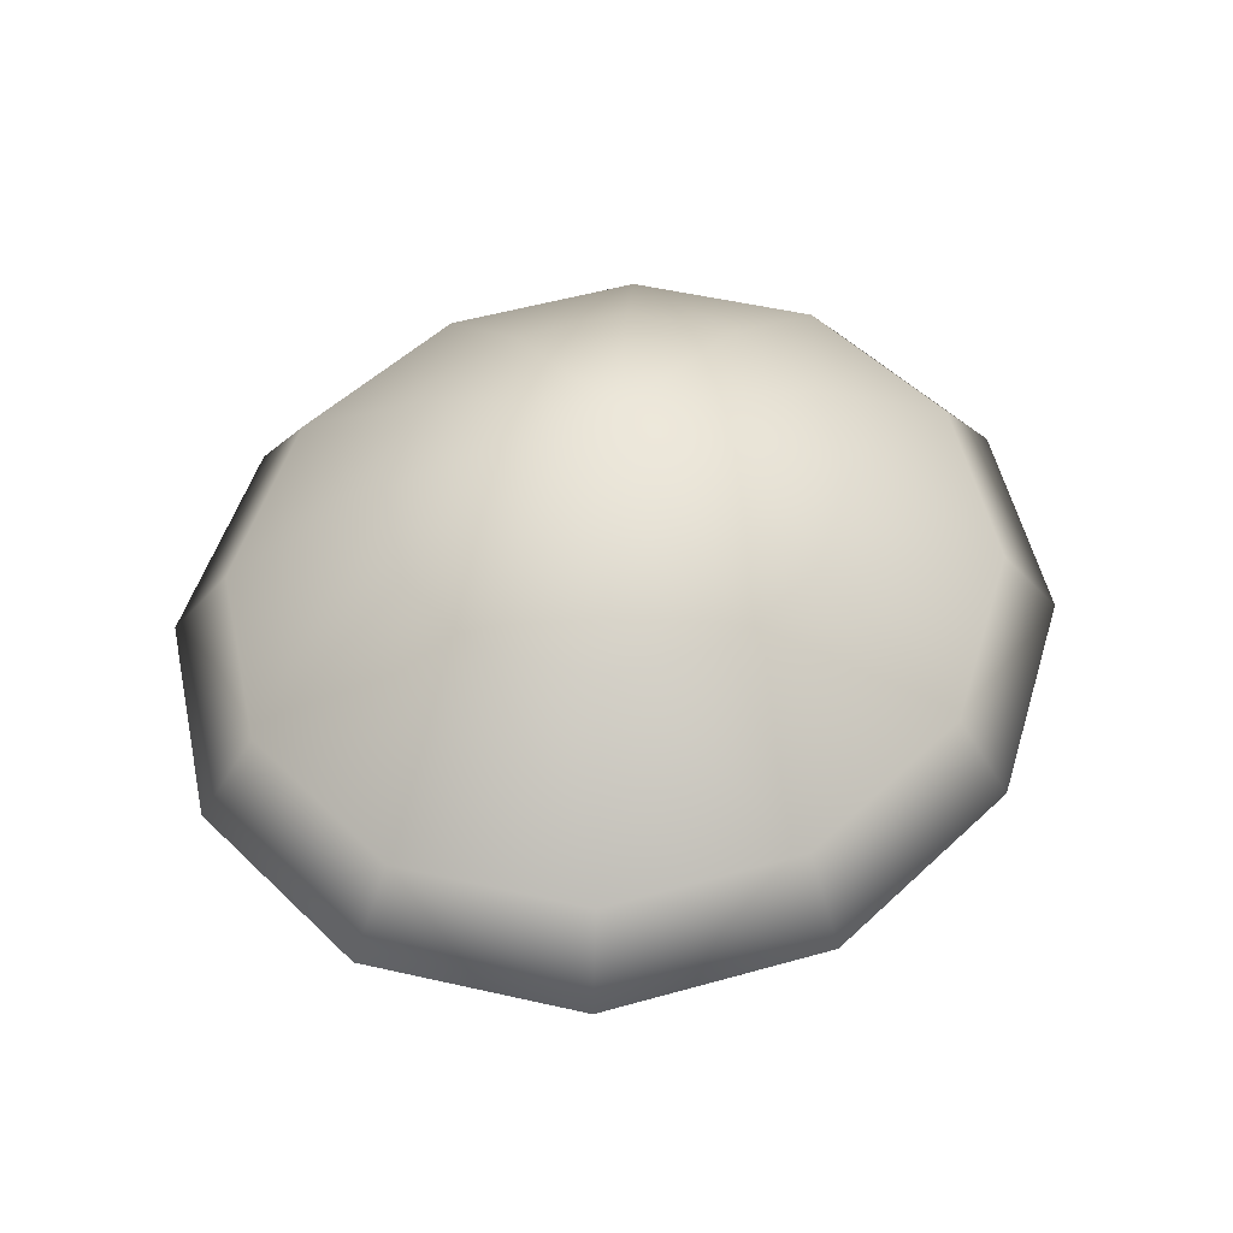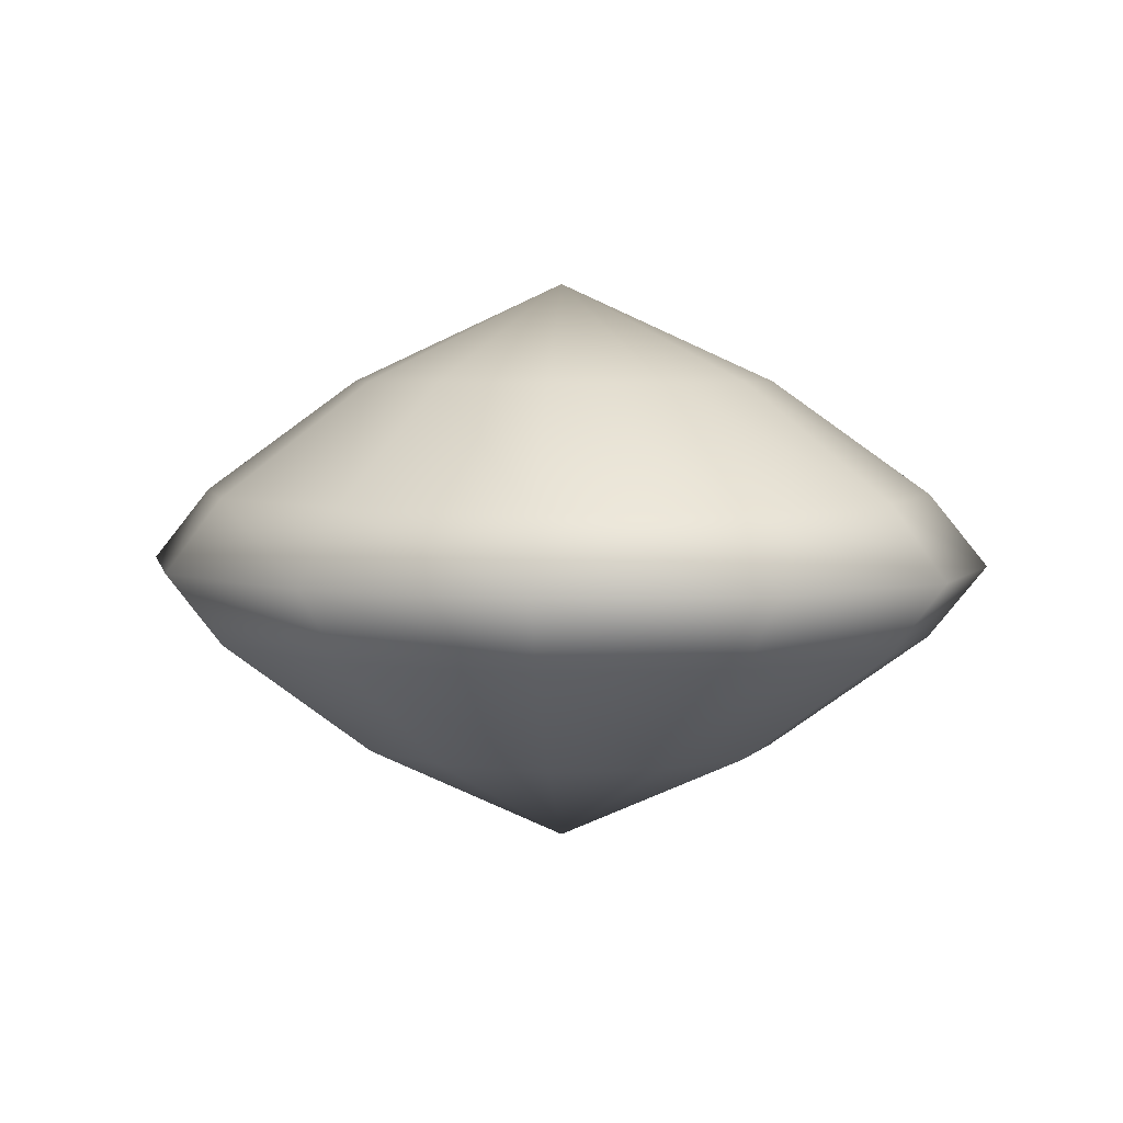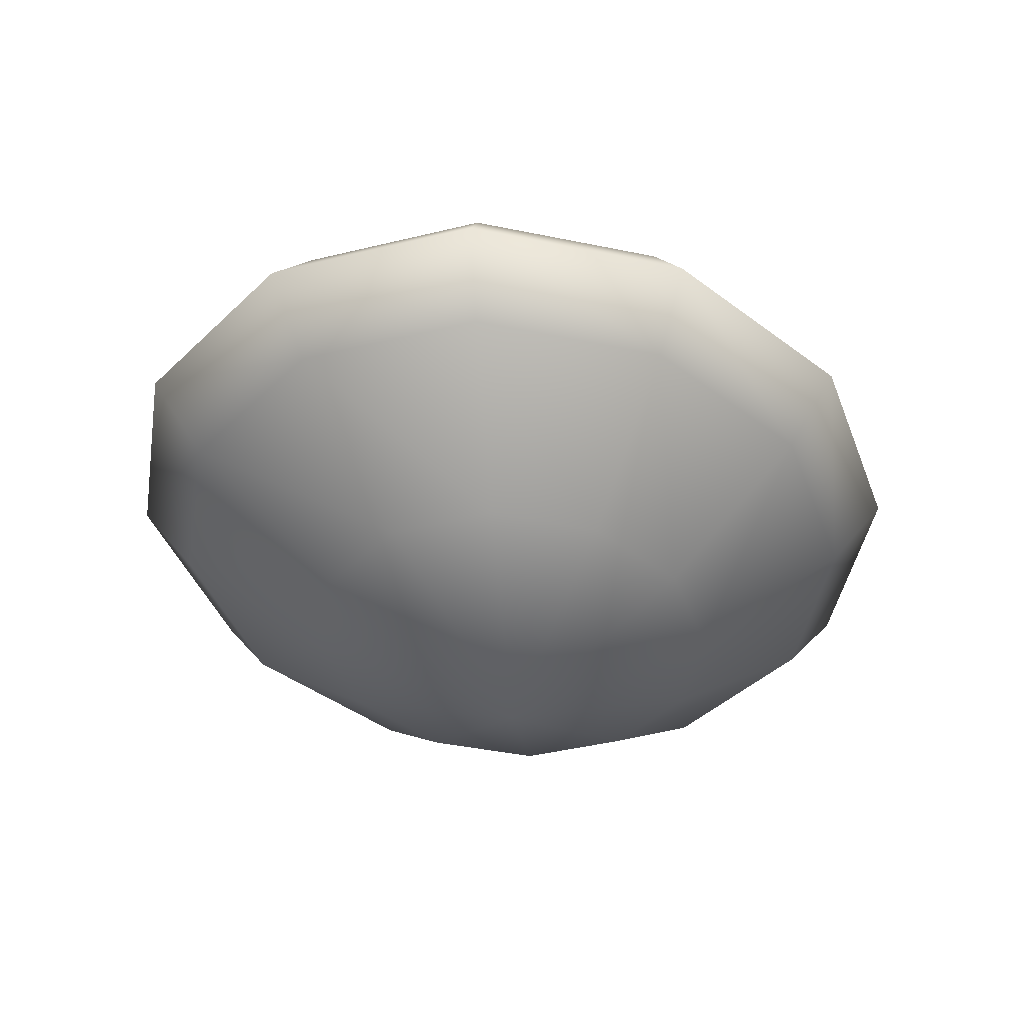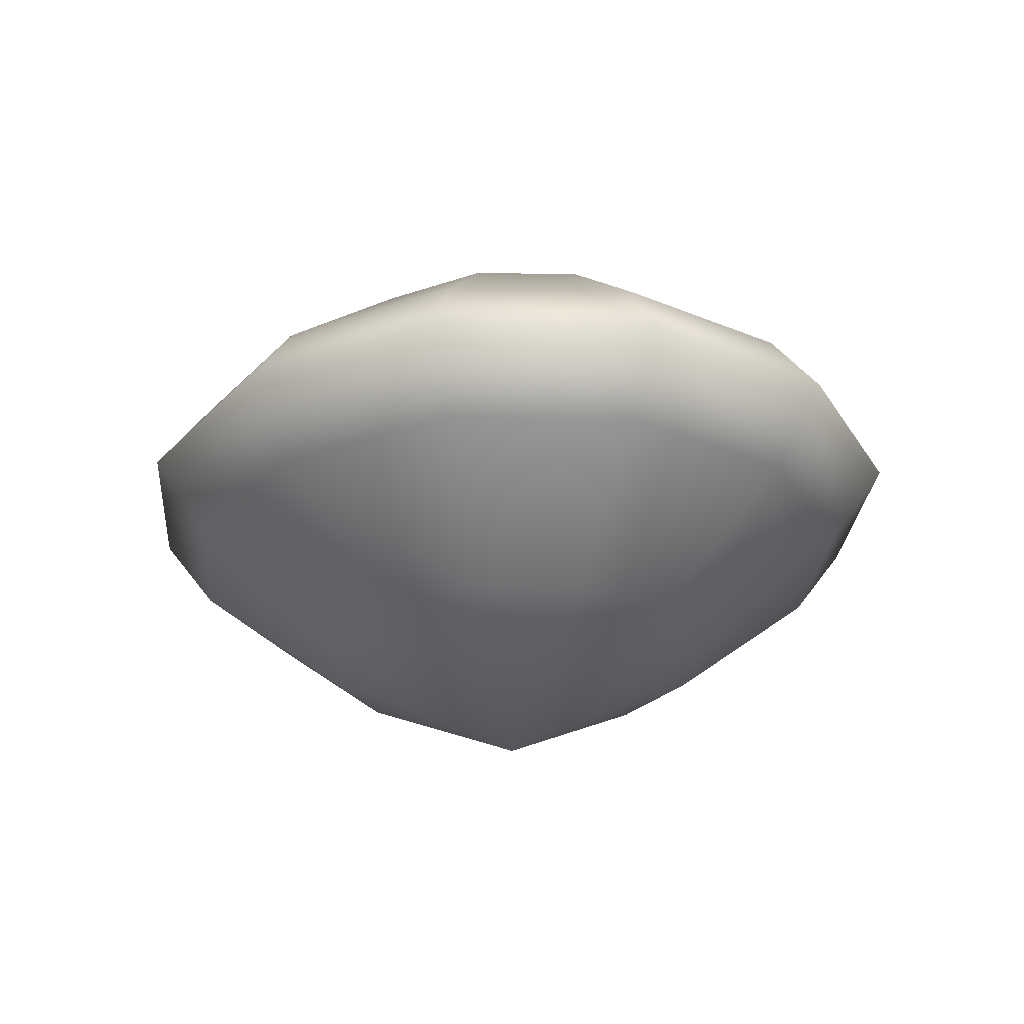
<metadata>
{"format":"obj","ext":"obj","renderer":"f3d","projection":"perspective","resolution":1024,"background":"white","views":[{"elev":50.5,"azim":120.4,"up":"+Z"},{"elev":4.5,"azim":36.0,"up":"+Z"},{"elev":-40.5,"azim":-56.8,"up":"+Z"},{"elev":-25.2,"azim":71.8,"up":"+Z"}]}
</metadata>
<code>
g
v  -4.885e+05 -5.479e+04 7.178e+05
v  3.215e+05 3.229e+05 7.178e+05
v  -7.312e+05 4.658e+05 3.326e+04
v  7.869e+04 8.435e+05 3.326e+04
v  4.805e+05 1.712e+04 1.512e+05
v  5.225e+05 3955 2.565e+05
v  4.805e+05 -5.014e+04 1.512e+05
v  5.225e+05 -3.697e+04 2.565e+05
v  4.546e+05 3.276e+04 9.43e+04
v  4.805e+05 1.712e+04 1.512e+05
v  4.546e+05 -6.581e+04 9.43e+04
v  4.805e+05 -5.014e+04 1.512e+05
v  3.984e+05 -1.326e+05 -4834
v  3.984e+05 -1.65e+04 -4834
v  4.067e+05 -1.65e+04 7873
v  3.984e+05 9.957e+04 -4834
v  4.067e+05 -1.65e+04 7873
v  4.065e+05 -1.326e+05 7993
v  3.984e+05 -1.326e+05 -4834
v  4.065e+05 -2.028e+05 8065
v  4.067e+05 -1.65e+04 7873
v  4.176e+05 -1.349e+05 2.622e+04
v  4.065e+05 -1.326e+05 7993
v  4.065e+05 -2.028e+05 8065
v  4.067e+05 -1.65e+04 7873
v  3.984e+05 9.957e+04 -4834
v  4.065e+05 9.957e+04 7993
v  4.065e+05 1.697e+05 8065
v  4.067e+05 -1.65e+04 7873
v  4.065e+05 9.957e+04 7993
v  4.176e+05 1.019e+05 2.622e+04
v  4.065e+05 1.697e+05 8065
v  3.192e+05 -9634 8.693e+05
v  2.188e+05 -1.058e+04 9.287e+05
v  3.192e+05 -2.341e+04 8.693e+05
v  2.188e+05 -2.249e+04 9.287e+05
v  2.188e+05 -1.058e+04 9.287e+05
v  1.064e+05 -1.158e+04 9.656e+05
v  2.188e+05 -2.249e+04 9.287e+05
v  1.064e+05 -2.149e+04 9.656e+05
v  -5.071e+05 1.712e+04 1.512e+05
v  -5.071e+05 -5.014e+04 1.512e+05
v  -5.491e+05 3956 2.565e+05
v  -5.491e+05 -3.697e+04 2.565e+05
v  -4.812e+05 3.277e+04 9.43e+04
v  -4.812e+05 -6.581e+04 9.43e+04
v  -5.071e+05 1.712e+04 1.512e+05
v  -5.071e+05 -5.014e+04 1.512e+05
v  -4.25e+05 -1.326e+05 -4834
v  -4.333e+05 -1.65e+04 7873
v  -4.25e+05 -1.65e+04 -4834
v  -4.25e+05 9.957e+04 -4834
v  -4.333e+05 -1.65e+04 7873
v  -4.25e+05 -1.326e+05 -4834
v  -4.331e+05 -1.326e+05 7993
v  -4.331e+05 -2.028e+05 8065
v  -4.333e+05 -1.65e+04 7873
v  -4.331e+05 -1.326e+05 7993
v  -4.443e+05 -1.349e+05 2.622e+04
v  -4.331e+05 -2.028e+05 8065
v  -4.333e+05 -1.65e+04 7873
v  -4.331e+05 9.957e+04 7993
v  -4.25e+05 9.957e+04 -4834
v  -4.331e+05 1.697e+05 8065
v  -4.333e+05 -1.65e+04 7873
v  -4.443e+05 1.019e+05 2.622e+04
v  -4.331e+05 9.957e+04 7993
v  -4.331e+05 1.697e+05 8065
v  -3.458e+05 -9634 8.693e+05
v  -3.458e+05 -2.341e+04 8.693e+05
v  -2.454e+05 -1.058e+04 9.287e+05
v  -2.454e+05 -2.249e+04 9.287e+05
v  -2.454e+05 -1.058e+04 9.287e+05
v  -2.454e+05 -2.249e+04 9.287e+05
v  -1.33e+05 -1.158e+04 9.656e+05
v  -1.33e+05 -2.149e+04 9.656e+05
v  4.546e+05 -6.581e+04 9.43e+04
v  4.316e+05 -9.099e+04 5.164e+04
v  4.316e+05 -1.65e+04 5.159e+04
v  4.546e+05 3.276e+04 9.43e+04
v  4.316e+05 5.655e+04 5.162e+04
v  4.316e+05 -1.65e+04 5.159e+04
v  4.546e+05 -6.581e+04 9.43e+04
v  4.316e+05 -1.65e+04 5.159e+04
v  4.546e+05 3.276e+04 9.43e+04
v  4.181e+05 -1.65e+04 2.646e+04
v  4.176e+05 -1.349e+05 2.622e+04
v  4.316e+05 -1.65e+04 5.159e+04
v  4.316e+05 -9.099e+04 5.164e+04
v  4.176e+05 -1.349e+05 2.622e+04
v  4.316e+05 -1.65e+04 5.159e+04
v  3.984e+05 -2.682e+05 -4834
v  4.065e+05 -2.028e+05 8065
v  3.984e+05 -1.326e+05 -4834
v  4.181e+05 -1.65e+04 2.646e+04
v  4.176e+05 -1.349e+05 2.622e+04
v  4.067e+05 -1.65e+04 7873
v  4.316e+05 -1.65e+04 5.159e+04
v  4.176e+05 1.019e+05 2.622e+04
v  4.181e+05 -1.65e+04 2.646e+04
v  4.316e+05 5.655e+04 5.162e+04
v  4.316e+05 -1.65e+04 5.159e+04
v  4.176e+05 1.019e+05 2.622e+04
v  3.984e+05 9.957e+04 -4834
v  4.065e+05 1.697e+05 8065
v  3.984e+05 2.352e+05 -4834
v  4.181e+05 -1.65e+04 2.646e+04
v  4.067e+05 -1.65e+04 7873
v  4.176e+05 1.019e+05 2.622e+04
v  5.225e+05 3955 2.565e+05
v  5.225e+05 -3.697e+04 2.565e+05
v  5.414e+05 -1541 3.635e+05
v  5.418e+05 -3.147e+04 3.634e+05
v  5.225e+05 -3.697e+04 2.565e+05
v  5.414e+05 -1541 3.635e+05
v  5.414e+05 -1541 3.635e+05
v  5.418e+05 -3.147e+04 3.634e+05
v  5.414e+05 -5445 4.779e+05
v  5.414e+05 -2.756e+04 4.779e+05
v  5.418e+05 -3.147e+04 3.634e+05
v  5.414e+05 -5445 4.779e+05
v  5.414e+05 -5445 4.779e+05
v  5.414e+05 -2.756e+04 4.779e+05
v  5.177e+05 -6292 5.904e+05
v  5.181e+05 -2.671e+04 5.905e+05
v  5.414e+05 -2.756e+04 4.779e+05
v  5.177e+05 -6292 5.904e+05
v  5.177e+05 -6292 5.904e+05
v  5.181e+05 -2.671e+04 5.905e+05
v  4.714e+05 -7349 6.961e+05
v  4.714e+05 -2.566e+04 6.961e+05
v  5.181e+05 -2.671e+04 5.905e+05
v  4.714e+05 -7349 6.961e+05
v  4.714e+05 -7349 6.961e+05
v  4.714e+05 -2.566e+04 6.961e+05
v  4.044e+05 -8509 7.906e+05
v  4.047e+05 -2.451e+04 7.906e+05
v  4.714e+05 -2.566e+04 6.961e+05
v  4.044e+05 -8509 7.906e+05
v  4.044e+05 -8509 7.906e+05
v  4.047e+05 -2.451e+04 7.906e+05
v  3.192e+05 -9634 8.693e+05
v  3.192e+05 -2.341e+04 8.693e+05
v  4.047e+05 -2.451e+04 7.906e+05
v  3.192e+05 -9634 8.693e+05
v  1.064e+05 -1.158e+04 9.656e+05
v  1.064e+05 -2.149e+04 9.656e+05
v  -1.331e+04 -1.122e+04 9.781e+05
v  -1.331e+04 -2.19e+04 9.781e+05
v  1.064e+05 -2.149e+04 9.656e+05
v  -1.331e+04 -1.122e+04 9.781e+05
v  -4.583e+05 -1.65e+04 5.159e+04
v  -4.812e+05 -6.581e+04 9.43e+04
v  -4.582e+05 -9.099e+04 5.164e+04
v  -4.582e+05 5.655e+04 5.162e+04
v  -4.583e+05 -1.65e+04 5.159e+04
v  -4.812e+05 3.277e+04 9.43e+04
v  -4.812e+05 3.277e+04 9.43e+04
v  -4.812e+05 -6.581e+04 9.43e+04
v  -4.583e+05 -1.65e+04 5.159e+04
v  -4.443e+05 -1.349e+05 2.622e+04
v  -4.583e+05 -1.65e+04 5.159e+04
v  -4.447e+05 -1.65e+04 2.646e+04
v  -4.583e+05 -1.65e+04 5.159e+04
v  -4.582e+05 -9.099e+04 5.164e+04
v  -4.443e+05 -1.349e+05 2.622e+04
v  -4.331e+05 -2.028e+05 8065
v  -4.25e+05 -1.326e+05 -4834
v  -4.25e+05 -2.682e+05 -4834
v  -4.333e+05 -1.65e+04 7873
v  -4.447e+05 -1.65e+04 2.646e+04
v  -4.443e+05 -1.349e+05 2.622e+04
v  -4.443e+05 1.019e+05 2.622e+04
v  -4.447e+05 -1.65e+04 2.646e+04
v  -4.583e+05 -1.65e+04 5.159e+04
v  -4.443e+05 1.019e+05 2.622e+04
v  -4.582e+05 5.655e+04 5.162e+04
v  -4.583e+05 -1.65e+04 5.159e+04
v  -4.331e+05 1.697e+05 8065
v  -4.25e+05 2.352e+05 -4834
v  -4.25e+05 9.957e+04 -4834
v  -4.443e+05 1.019e+05 2.622e+04
v  -4.447e+05 -1.65e+04 2.646e+04
v  -4.333e+05 -1.65e+04 7873
v  -5.491e+05 -3.697e+04 2.565e+05
v  -5.68e+05 -1541 3.635e+05
v  -5.491e+05 3956 2.565e+05
v  -5.68e+05 -1541 3.635e+05
v  -5.684e+05 -3.147e+04 3.634e+05
v  -5.491e+05 -3.697e+04 2.565e+05
v  -5.684e+05 -3.147e+04 3.634e+05
v  -5.68e+05 -5445 4.779e+05
v  -5.68e+05 -1541 3.635e+05
v  -5.68e+05 -5445 4.779e+05
v  -5.68e+05 -2.756e+04 4.779e+05
v  -5.684e+05 -3.147e+04 3.634e+05
v  -5.68e+05 -2.756e+04 4.779e+05
v  -5.444e+05 -6292 5.904e+05
v  -5.68e+05 -5445 4.779e+05
v  -5.444e+05 -6292 5.904e+05
v  -5.447e+05 -2.671e+04 5.905e+05
v  -5.68e+05 -2.756e+04 4.779e+05
v  -5.447e+05 -2.671e+04 5.905e+05
v  -4.981e+05 -7349 6.961e+05
v  -5.444e+05 -6292 5.904e+05
v  -4.981e+05 -7349 6.961e+05
v  -4.981e+05 -2.566e+04 6.961e+05
v  -5.447e+05 -2.671e+04 5.905e+05
v  -4.981e+05 -2.566e+04 6.961e+05
v  -4.31e+05 -8509 7.906e+05
v  -4.981e+05 -7349 6.961e+05
v  -4.31e+05 -8509 7.906e+05
v  -4.313e+05 -2.451e+04 7.906e+05
v  -4.981e+05 -2.566e+04 6.961e+05
v  -4.313e+05 -2.451e+04 7.906e+05
v  -3.458e+05 -9634 8.693e+05
v  -4.31e+05 -8509 7.906e+05
v  -3.458e+05 -9634 8.693e+05
v  -3.458e+05 -2.341e+04 8.693e+05
v  -4.313e+05 -2.451e+04 7.906e+05
v  -1.33e+05 -2.149e+04 9.656e+05
v  -1.331e+04 -1.122e+04 9.781e+05
v  -1.33e+05 -1.158e+04 9.656e+05
v  -1.331e+04 -1.122e+04 9.781e+05
v  -1.331e+04 -2.19e+04 9.781e+05
v  -1.33e+05 -2.149e+04 9.656e+05
v  8.333e+05 -1.355e+06 4957
v  -1.33e+04 -1.355e+06 2.805e+05
v  -1.33e+04 -1.562e+06 4957
v  -7.465e+05 -1.176e+06 2.805e+05
v  -8.599e+05 -1.355e+06 4957
v  -1.283e+06 -6.86e+05 2.805e+05
v  -1.48e+06 -7.895e+05 4957
v  -1.48e+06 -1.663e+04 2.805e+05
v  -1.707e+06 -1.663e+04 4957
v  -1.283e+06 6.527e+05 2.805e+05
v  -1.48e+06 7.562e+05 4957
v  -7.465e+05 1.143e+06 2.805e+05
v  -8.599e+05 1.322e+06 4957
v  -1.33e+04 1.322e+06 2.805e+05
v  -1.33e+04 1.529e+06 4957
v  7.199e+05 1.143e+06 2.805e+05
v  8.333e+05 1.322e+06 4957
v  1.257e+06 6.527e+05 2.805e+05
v  1.453e+06 7.562e+05 4957
v  1.453e+06 -1.663e+04 2.805e+05
v  1.68e+06 -1.663e+04 4957
v  1.257e+06 -6.86e+05 2.805e+05
v  1.453e+06 -7.895e+05 4957
v  7.199e+05 -1.176e+06 2.805e+05
v  -1.33e+04 -7.895e+05 7.148e+05
v  -4.366e+05 -6.86e+05 7.148e+05
v  -7.465e+05 -4.031e+05 7.148e+05
v  -8.599e+05 -1.663e+04 7.148e+05
v  -7.465e+05 3.698e+05 7.148e+05
v  -4.366e+05 6.527e+05 7.148e+05
v  -1.33e+04 7.562e+05 7.148e+05
v  4.1e+05 6.527e+05 7.148e+05
v  7.199e+05 3.698e+05 7.148e+05
v  8.333e+05 -1.663e+04 7.148e+05
v  7.199e+05 -4.031e+05 7.148e+05
v  4.1e+05 -6.86e+05 7.148e+05
v  -1.33e+04 -1.663e+04 1.095e+06
v  5.665e+04 -5.511e+05 1.435e+05
v  1.248e+05 -5.304e+05 1.405e+05
v  4.902e+04 -5.172e+05 2.057e+05
v  1.172e+05 -4.964e+05 2.028e+05
v  -1.915e+05 1.802e+05 -4834
v  -2.589e+05 8.749e+04 -4834
v  -1.533e+05 8.165e+04 1.003e+04
v  -1.75e+05 -1.944e+04 1.344e+04
v  -2.806e+05 -1.944e+04 -4834
v  -2.589e+05 -1.264e+05 -4834
v  -1.533e+05 -1.205e+05 1.003e+04
v  -1.915e+05 -2.191e+05 -4834
v  -6.39e+04 -1.723e+05 1.344e+04
v  -9.654e+04 -2.728e+05 -4834
v  1.187e+04 -2.852e+05 -4834
v  3.893e+04 -1.83e+05 1.003e+04
v  1.209e+05 -2.498e+05 -4834
v  1.159e+05 -1.139e+05 1.344e+04
v  2.013e+05 -1.76e+05 -4834
v  2.466e+05 -7.676e+04 -4834
v  1.578e+05 -1.944e+04 1.003e+04
v  2.466e+05 3.789e+04 -4834
v  1.159e+05 7.507e+04 1.344e+04
v  2.013e+05 1.372e+05 -4834
v  1.209e+05 2.109e+05 -4834
v  3.893e+04 1.441e+05 1.003e+04
v  1.187e+04 2.463e+05 -4834
v  -6.39e+04 1.335e+05 1.344e+04
v  -9.654e+04 2.339e+05 -4834
v  3.259e+04 -5.344e+04 2.761e+04
v  -3.209e+04 -7.445e+04 2.761e+04
v  -7.206e+04 -1.944e+04 2.761e+04
v  -3.209e+04 3.558e+04 2.761e+04
v  -1.33e+04 1.322e+06 -2.706e+05
v  -7.465e+05 1.143e+06 -2.706e+05
v  -1.283e+06 6.527e+05 -2.706e+05
v  -1.48e+06 -1.663e+04 -2.706e+05
v  -1.283e+06 -6.86e+05 -2.706e+05
v  -7.465e+05 -1.176e+06 -2.706e+05
v  -1.33e+04 -1.355e+06 -2.706e+05
v  7.199e+05 -1.176e+06 -2.706e+05
v  1.257e+06 -6.86e+05 -2.706e+05
v  1.453e+06 -1.663e+04 -2.706e+05
v  1.257e+06 6.527e+05 -2.706e+05
v  7.199e+05 1.143e+06 -2.706e+05
v  -1.33e+04 7.562e+05 -7.049e+05
v  -4.366e+05 6.527e+05 -7.049e+05
v  -7.465e+05 3.698e+05 -7.049e+05
v  -8.599e+05 -1.663e+04 -7.049e+05
v  -7.465e+05 -4.031e+05 -7.049e+05
v  -4.366e+05 -6.86e+05 -7.049e+05
v  -1.33e+04 -7.895e+05 -7.049e+05
v  4.1e+05 -6.86e+05 -7.049e+05
v  7.199e+05 -4.031e+05 -7.049e+05
v  8.333e+05 -1.663e+04 -7.049e+05
v  7.199e+05 3.698e+05 -7.049e+05
v  4.1e+05 6.527e+05 -7.049e+05
v  -1.33e+04 -1.663e+04 -1.085e+06
g Multimaterial
f 241 297 243
f 297 241 298
f 239 298 241
f 298 239 299
f 237 299 239
f 299 237 300
f 235 300 237
f 300 235 301
f 233 301 235
f 301 233 302
f 231 302 233
f 302 231 303
f 229 303 231
f 303 229 304
f 227 304 229
f 304 227 305
f 249 305 227
f 305 249 306
f 247 306 249
f 306 247 307
f 245 307 247
f 307 245 308
f 243 308 245
f 297 308 243
f 308 297 309
f 309 297 310
f 298 310 297
f 310 298 311
f 299 311 298
f 311 299 312
f 300 312 299
f 312 300 313
f 301 313 300
f 313 301 314
f 302 314 301
f 314 302 315
f 303 315 302
f 315 303 316
f 304 316 303
f 316 304 317
f 305 317 304
f 317 305 318
f 306 318 305
f 318 306 319
f 307 319 306
f 319 307 320
f 308 320 307
f 309 320 308
f 320 309 321
f 310 321 309
f 311 321 310
f 312 321 311
f 313 321 312
f 314 321 313
f 315 321 314
f 316 321 315
f 317 321 316
f 318 321 317
f 319 321 318
f 321 319 320
f 229 228 227
f 228 229 230
f 231 230 229
f 230 231 232
f 233 232 231
f 232 233 234
f 235 234 233
f 234 235 236
f 237 236 235
f 236 237 238
f 239 238 237
f 238 239 240
f 241 240 239
f 240 241 242
f 243 242 241
f 242 243 244
f 245 244 243
f 244 245 246
f 247 246 245
f 246 247 248
f 249 248 247
f 248 249 250
f 227 250 249
f 228 250 227
f 250 228 251
f 251 228 252
f 230 252 228
f 252 230 253
f 232 253 230
f 253 232 254
f 234 254 232
f 254 234 255
f 236 255 234
f 255 236 256
f 238 256 236
f 256 238 257
f 240 257 238
f 257 240 258
f 242 258 240
f 258 242 259
f 244 259 242
f 259 244 260
f 246 260 244
f 260 246 261
f 248 261 246
f 261 248 262
f 250 262 248
f 251 262 250
f 262 251 263
f 252 263 251
f 253 263 252
f 254 263 253
f 255 263 254
f 256 263 255
f 257 263 256
f 258 263 257
f 259 263 258
f 260 263 259
f 261 263 260
f 263 261 262
f 3 2 1
f 2 3 4
f 7 6 5
f 6 7 8
f 11 10 9
f 10 11 12
f 15 14 13
f 14 15 16
f 19 18 17
f 18 19 20
f 23 22 21
f 22 23 24
f 27 26 25
f 26 27 28
f 31 30 29
f 30 31 32
f 35 34 33
f 34 35 36
f 39 38 37
f 38 39 40
f 43 42 41
f 42 43 44
f 47 46 45
f 46 47 48
f 51 50 49
f 50 51 52
f 55 54 53
f 54 55 56
f 59 58 57
f 58 59 60
f 63 62 61
f 62 63 64
f 67 66 65
f 66 67 68
f 71 70 69
f 70 71 72
f 75 74 73
f 74 75 76
f 79 78 77
f 80 81 82
f 85 84 83
f 86 87 88
f 91 90 89
f 92 93 94
f 97 96 95
f 98 99 100
f 103 102 101
f 104 105 106
f 109 108 107
f 110 111 112
f 115 114 113
f 116 117 118
f 121 120 119
f 122 123 124
f 127 126 125
f 128 129 130
f 133 132 131
f 134 135 136
f 139 138 137
f 140 141 142
f 145 144 143
f 146 147 148
f 151 150 149
f 152 153 154
f 157 156 155
f 158 159 160
f 163 162 161
f 164 165 166
f 169 168 167
f 170 171 172
f 175 174 173
f 176 177 178
f 181 180 179
f 182 183 184
f 187 186 185
f 188 189 190
f 193 192 191
f 194 195 196
f 199 198 197
f 200 201 202
f 205 204 203
f 206 207 208
f 211 210 209
f 212 213 214
f 217 216 215
f 218 219 220
f 223 222 221
f 224 225 226
f 266 265 264
f 265 266 267
f 270 269 268
f 271 269 270
f 269 271 272
f 272 271 273
f 274 273 271
f 273 274 275
f 276 275 274
f 275 276 277
f 277 276 278
f 279 278 276
f 278 279 280
f 281 280 279
f 280 281 282
f 282 281 283
f 284 283 281
f 283 284 285
f 286 285 284
f 285 286 287
f 287 286 288
f 289 288 286
f 288 289 290
f 291 290 289
f 290 291 292
f 279 293 281
f 293 279 294
f 276 294 279
f 274 294 276
f 294 274 295
f 271 295 274
f 270 295 271
f 295 270 296
f 291 296 270
f 296 291 289
g

</code>
